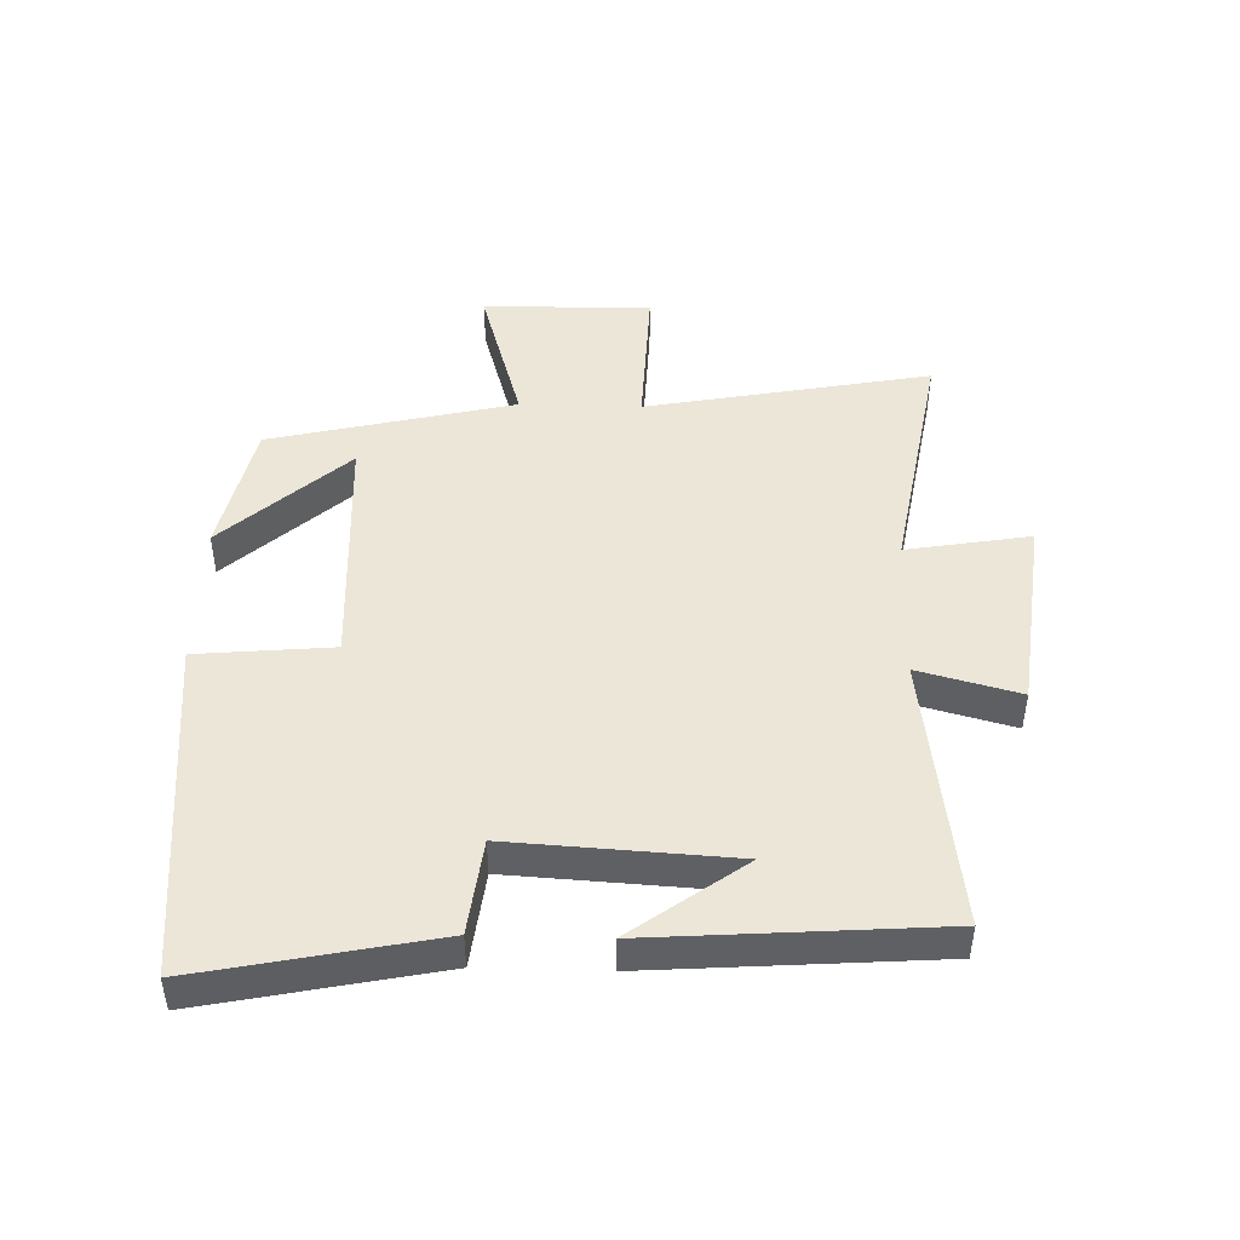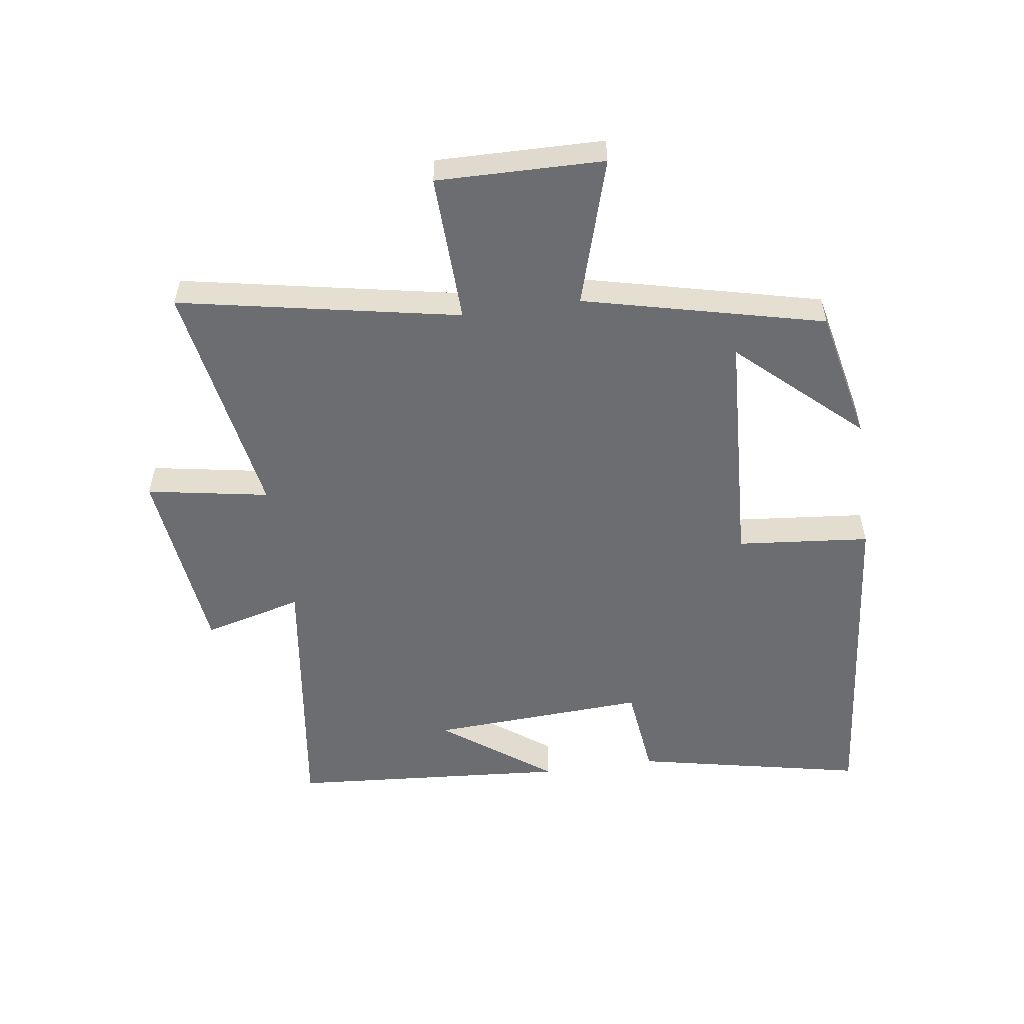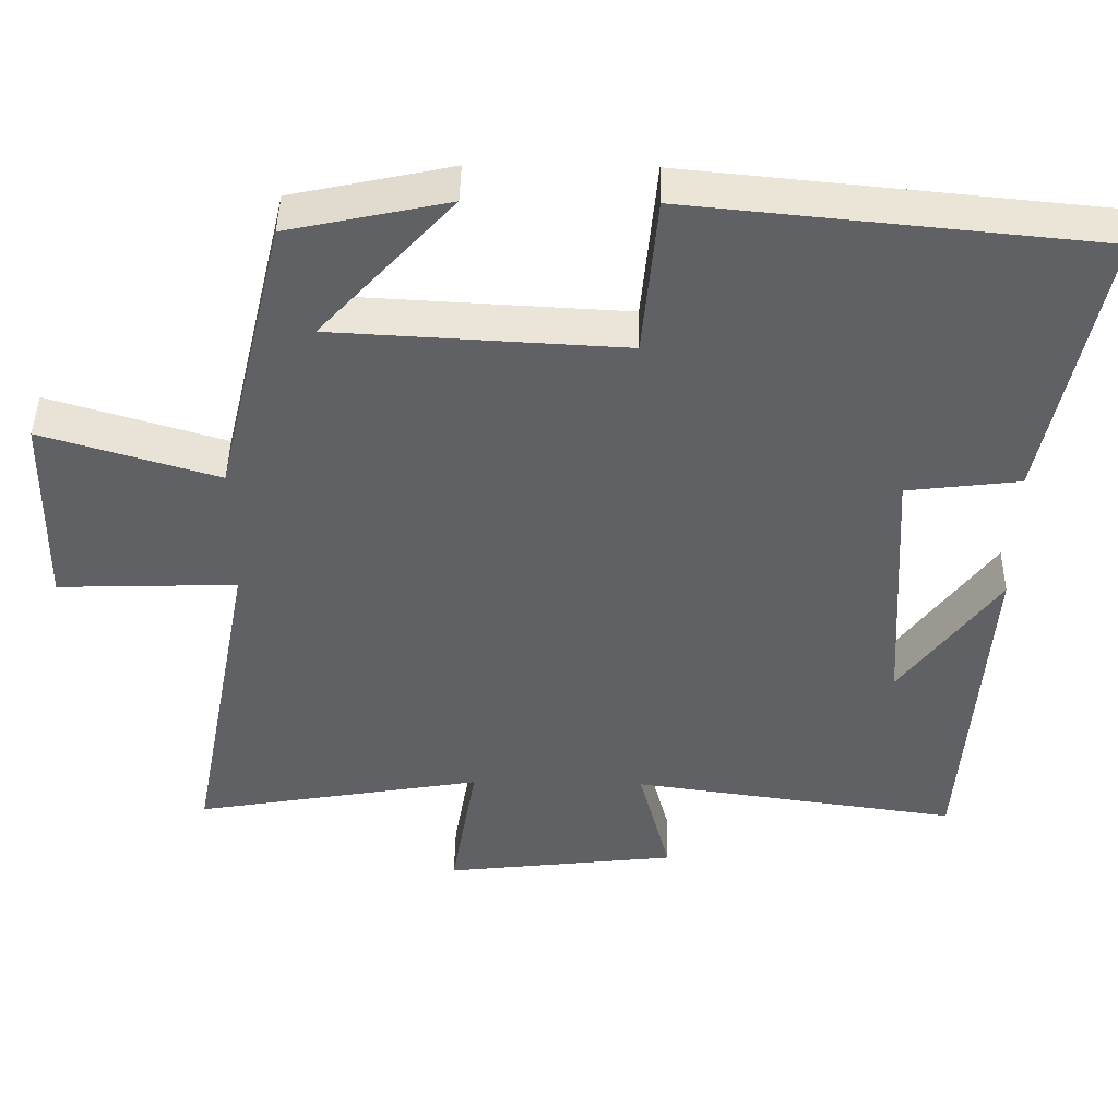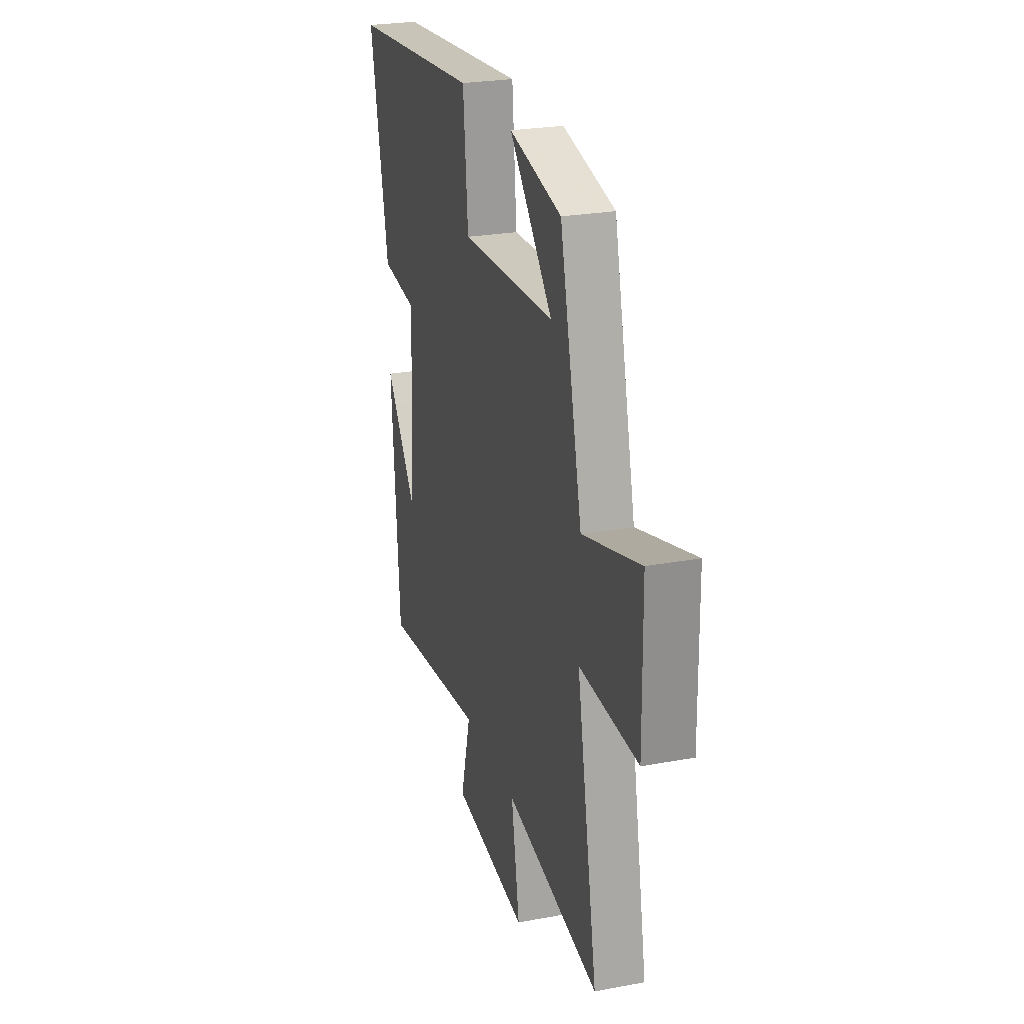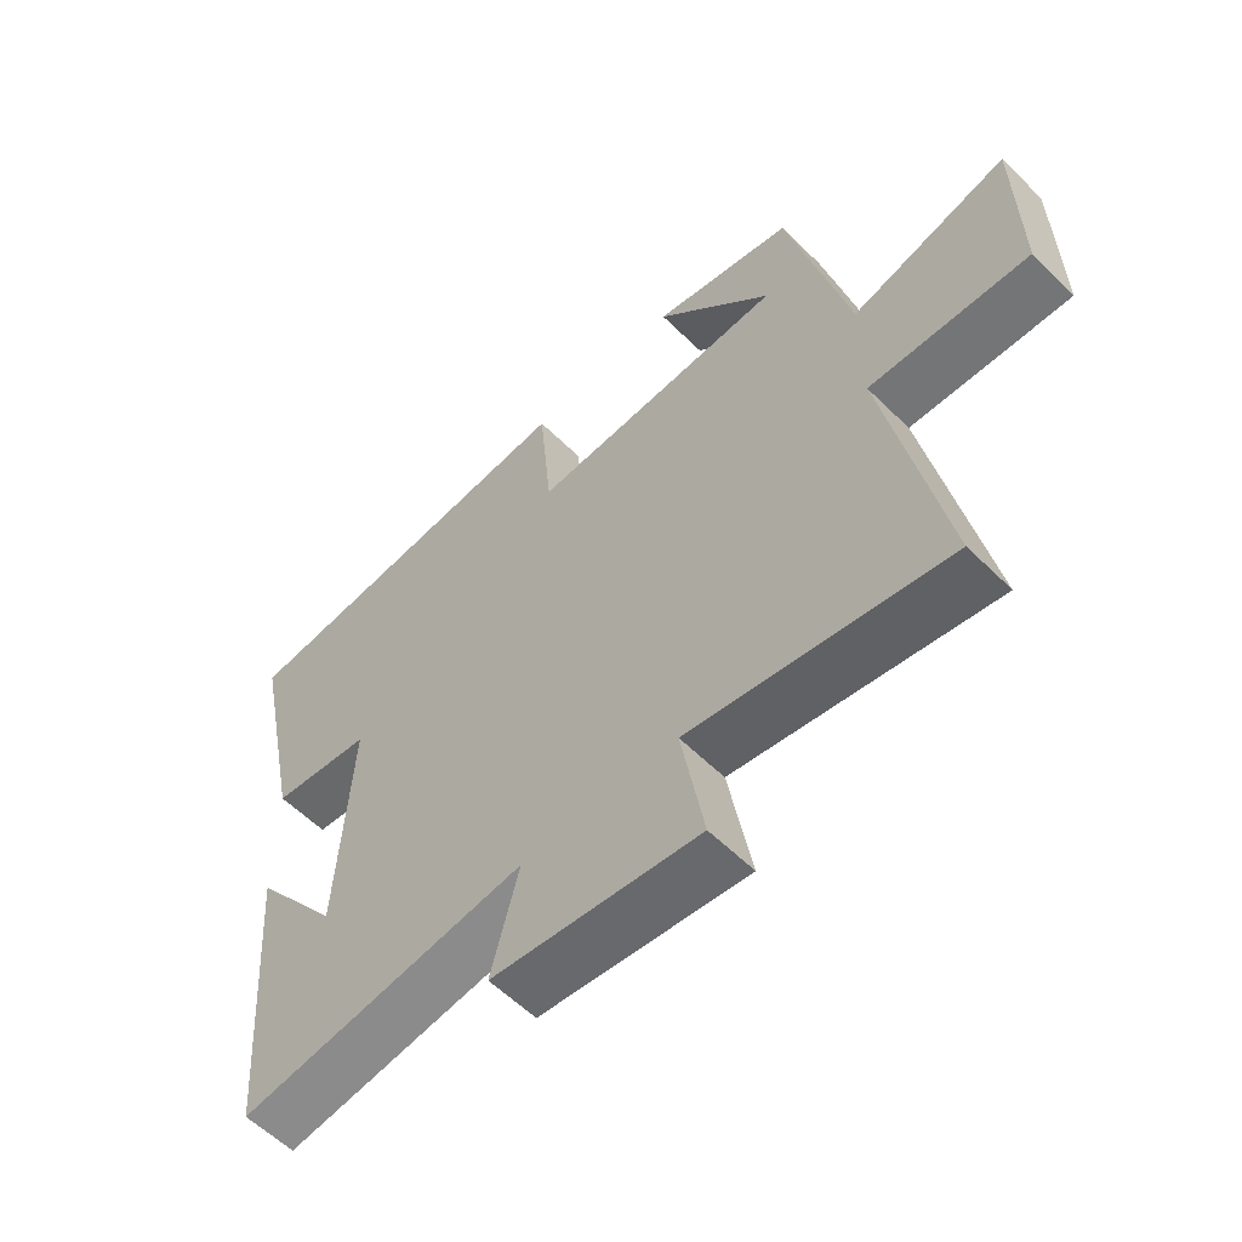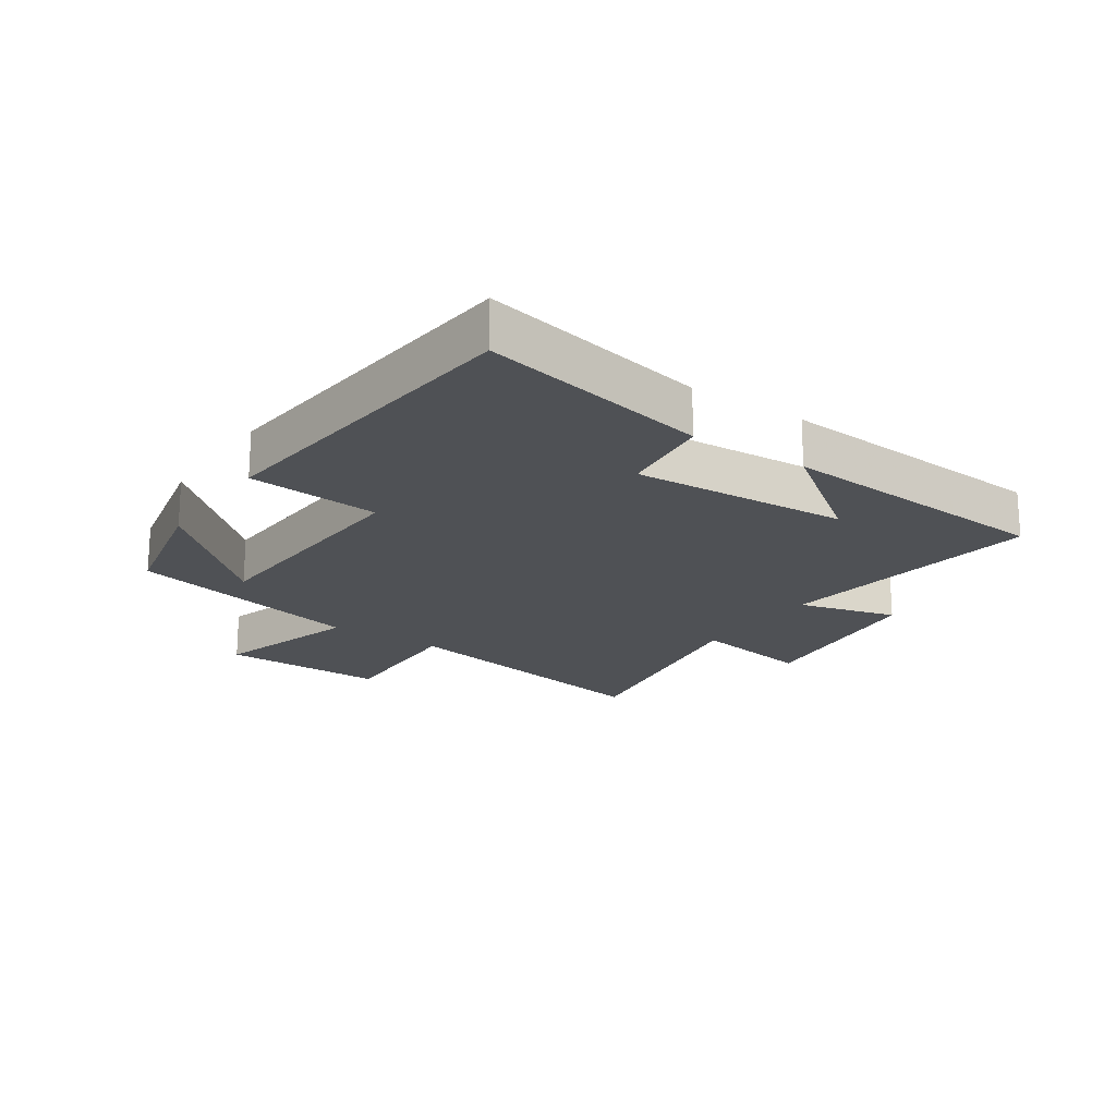
<metadata>
{"format":"obj","ext":"obj","renderer":"f3d","projection":"perspective","resolution":1024,"background":"white","views":[{"elev":46.4,"azim":91.7,"up":"+Y"},{"elev":-54.0,"azim":-82.0,"up":"+Y"},{"elev":43.8,"azim":1.0,"up":"+Z"},{"elev":25.7,"azim":-106.5,"up":"+Z"},{"elev":-58.0,"azim":-135.5,"up":"+Z"},{"elev":-19.5,"azim":55.9,"up":"+Y"}]}
</metadata>
<code>
v 0.576 0.07 0.448
v 0.5 0.07 0.08
v 0.35 0.07 0.062
v 0.37 0.07 -0.286
v 0.5 0.07 -0.11
v 0.467 0.07 -0.559
v 0.034 0.07 -0.5
v 0.076 0.07 -0.659
v -0.234 0.07 -0.695
v -0.2 0.07 -0.5
v -0.586 0.07 -0.566
v -0.5 0.07 -0.118
v -0.739 0.07 -0.126
v -0.735 0.07 0.14
v -0.5 0.07 0.07
v -0.408 0.07 0.454
v -0.195 0.07 0.5
v -0.371 0.07 0.307
v 0.015 0.07 0.287
v 0.035 0.07 0.5
v 0.576 0 0.448
v 0.5 0 0.08
v 0.35 0 0.062
v 0.37 0 -0.286
v 0.5 0 -0.11
v 0.467 0 -0.559
v 0.034 0 -0.5
v 0.076 0 -0.659
v -0.234 0 -0.695
v -0.2 0 -0.5
v -0.586 0 -0.566
v -0.5 0 -0.118
v -0.739 0 -0.126
v -0.735 0 0.14
v -0.5 0 0.07
v -0.408 0 0.454
v -0.195 0 0.5
v -0.371 0 0.307
v 0.015 0 0.287
v 0.035 0 0.5
f 19 20 1 2
f 18 19 2 3
f 16 17 18
f 15 16 18
f 15 18 3 4
f 12 13 14 15
f 12 15 4
f 10 11 12 4
f 7 8 9 10
f 7 10 4
f 6 7 4
f 4 5 6
f 22 21 40 39
f 23 22 39 38
f 38 37 36
f 38 36 35
f 24 23 38 35
f 35 34 33 32
f 24 35 32
f 24 32 31 30
f 30 29 28 27
f 24 30 27
f 24 27 26
f 26 25 24
f 1 21 22 2
f 2 22 23 3
f 3 23 24 4
f 4 24 25 5
f 5 25 26 6
f 6 26 27 7
f 7 27 28 8
f 8 28 29 9
f 9 29 30 10
f 10 30 31 11
f 11 31 32 12
f 12 32 33 13
f 13 33 34 14
f 14 34 35 15
f 15 35 36 16
f 16 36 37 17
f 17 37 38 18
f 18 38 39 19
f 19 39 40 20
f 20 40 21 1

</code>
